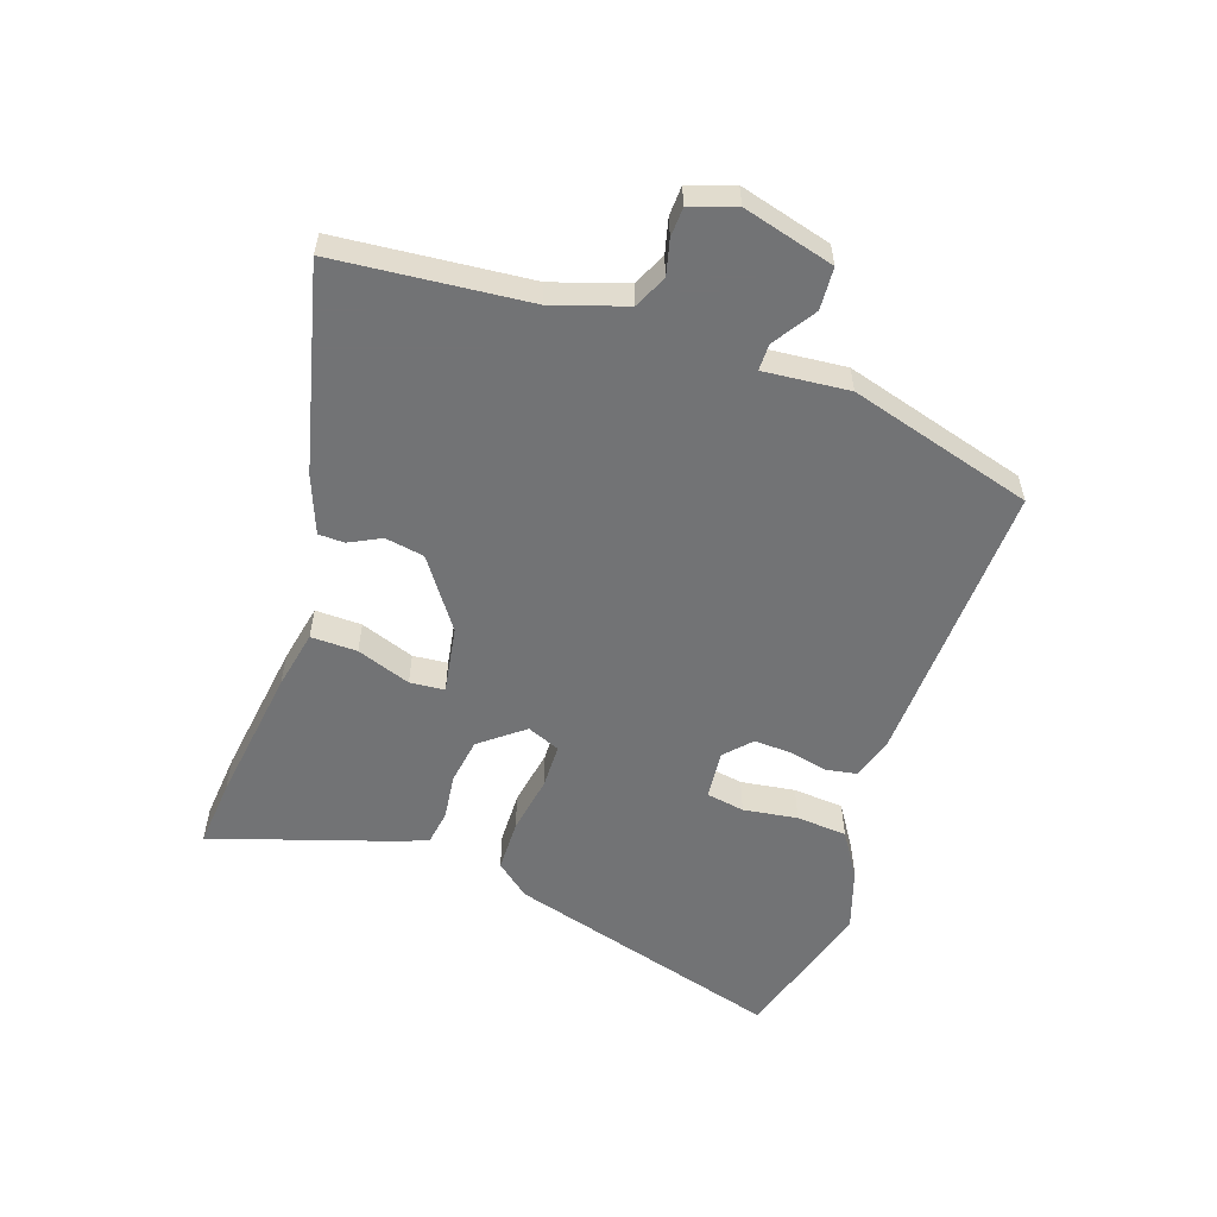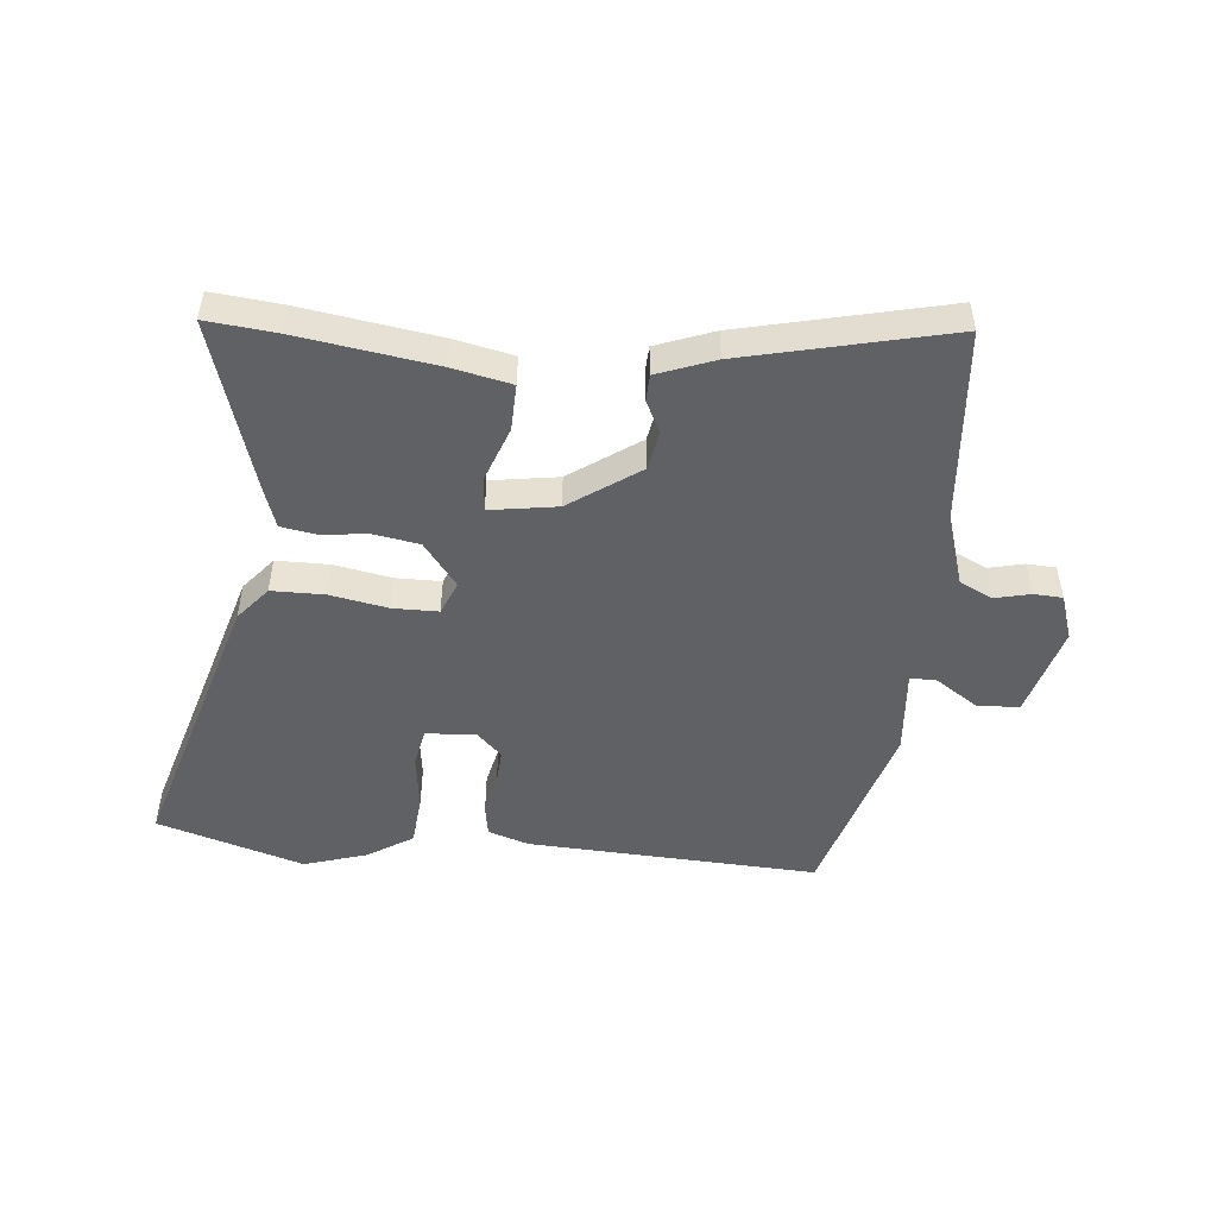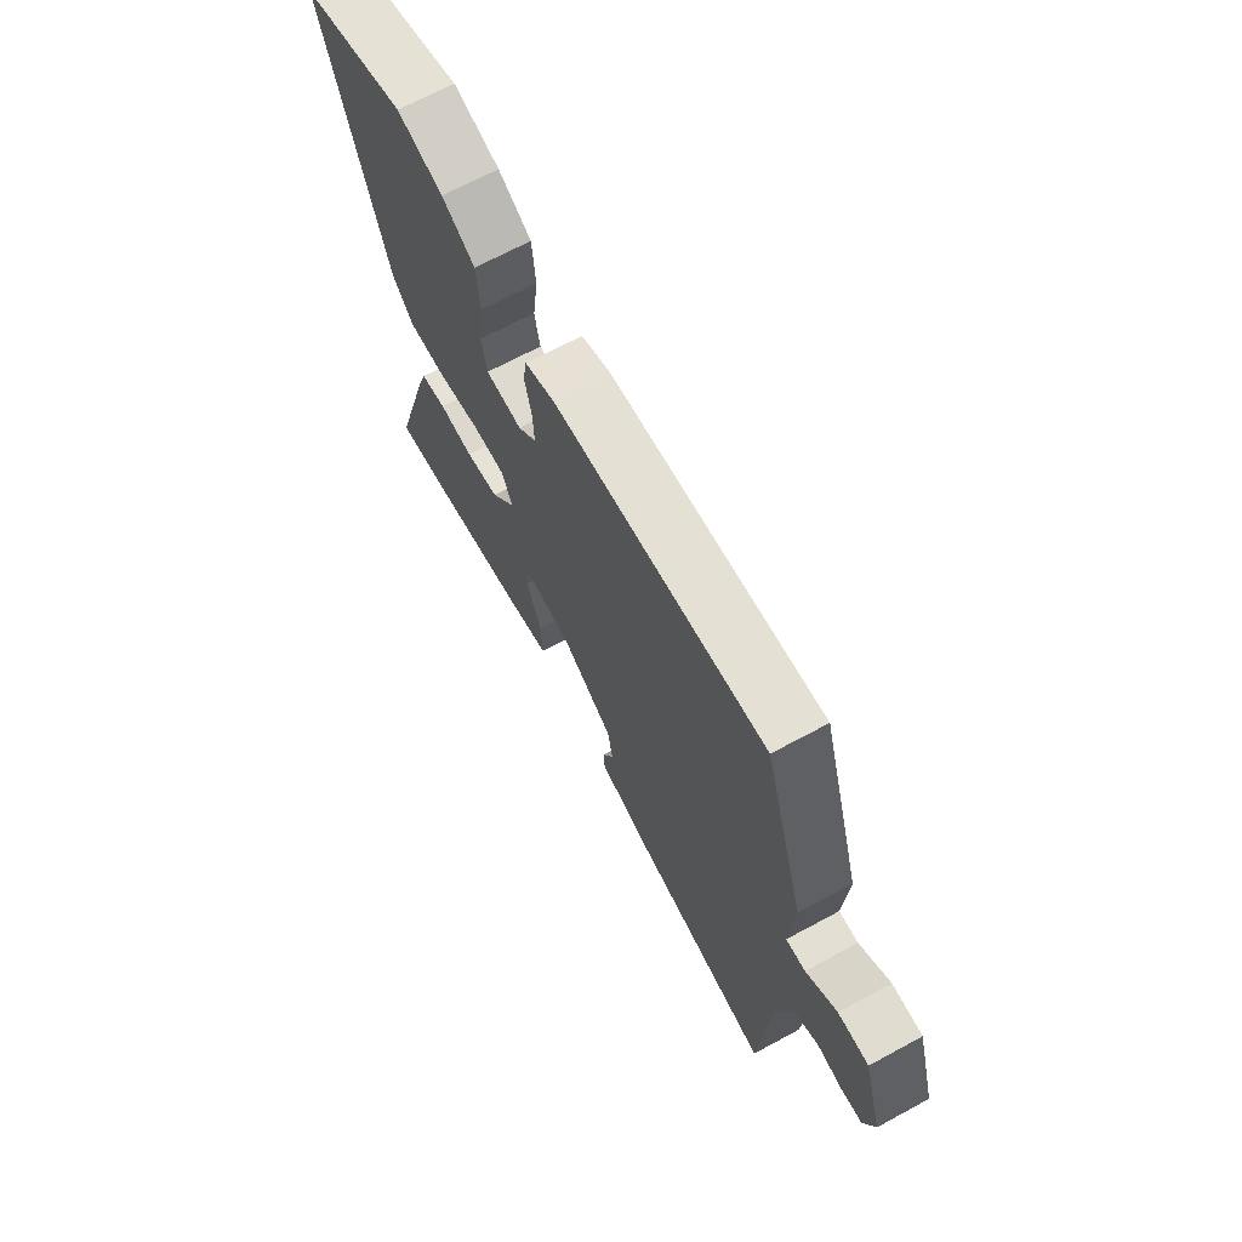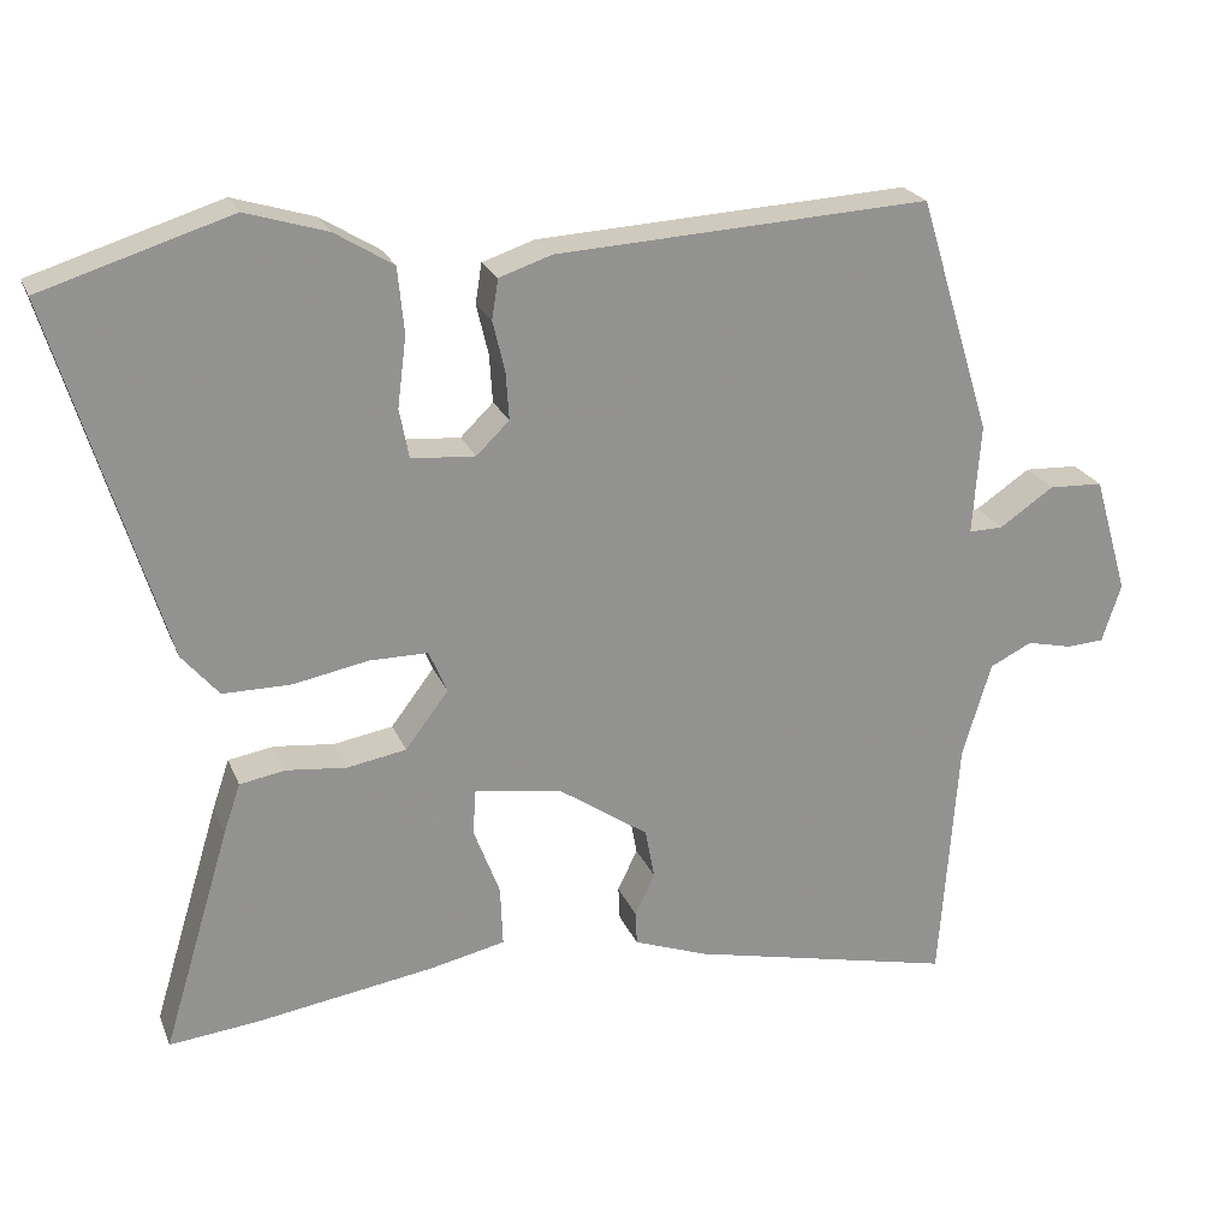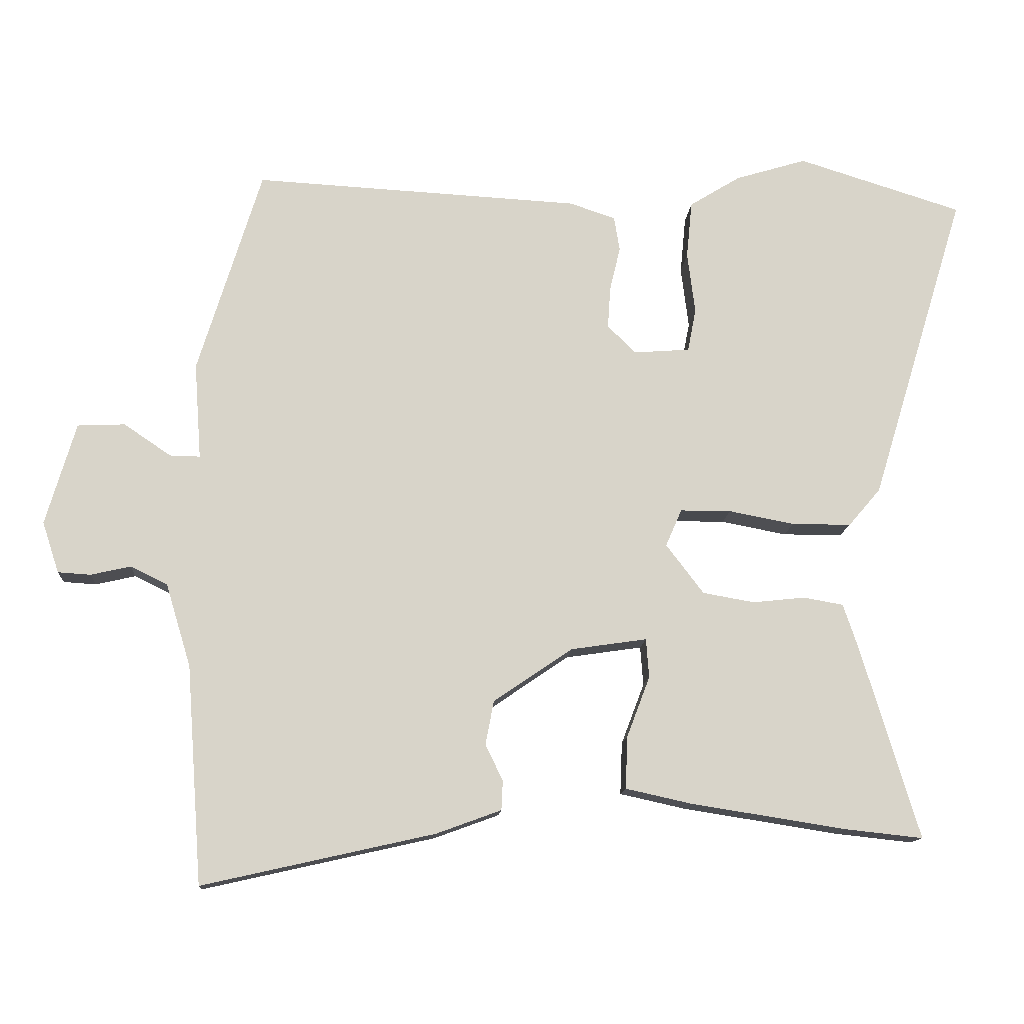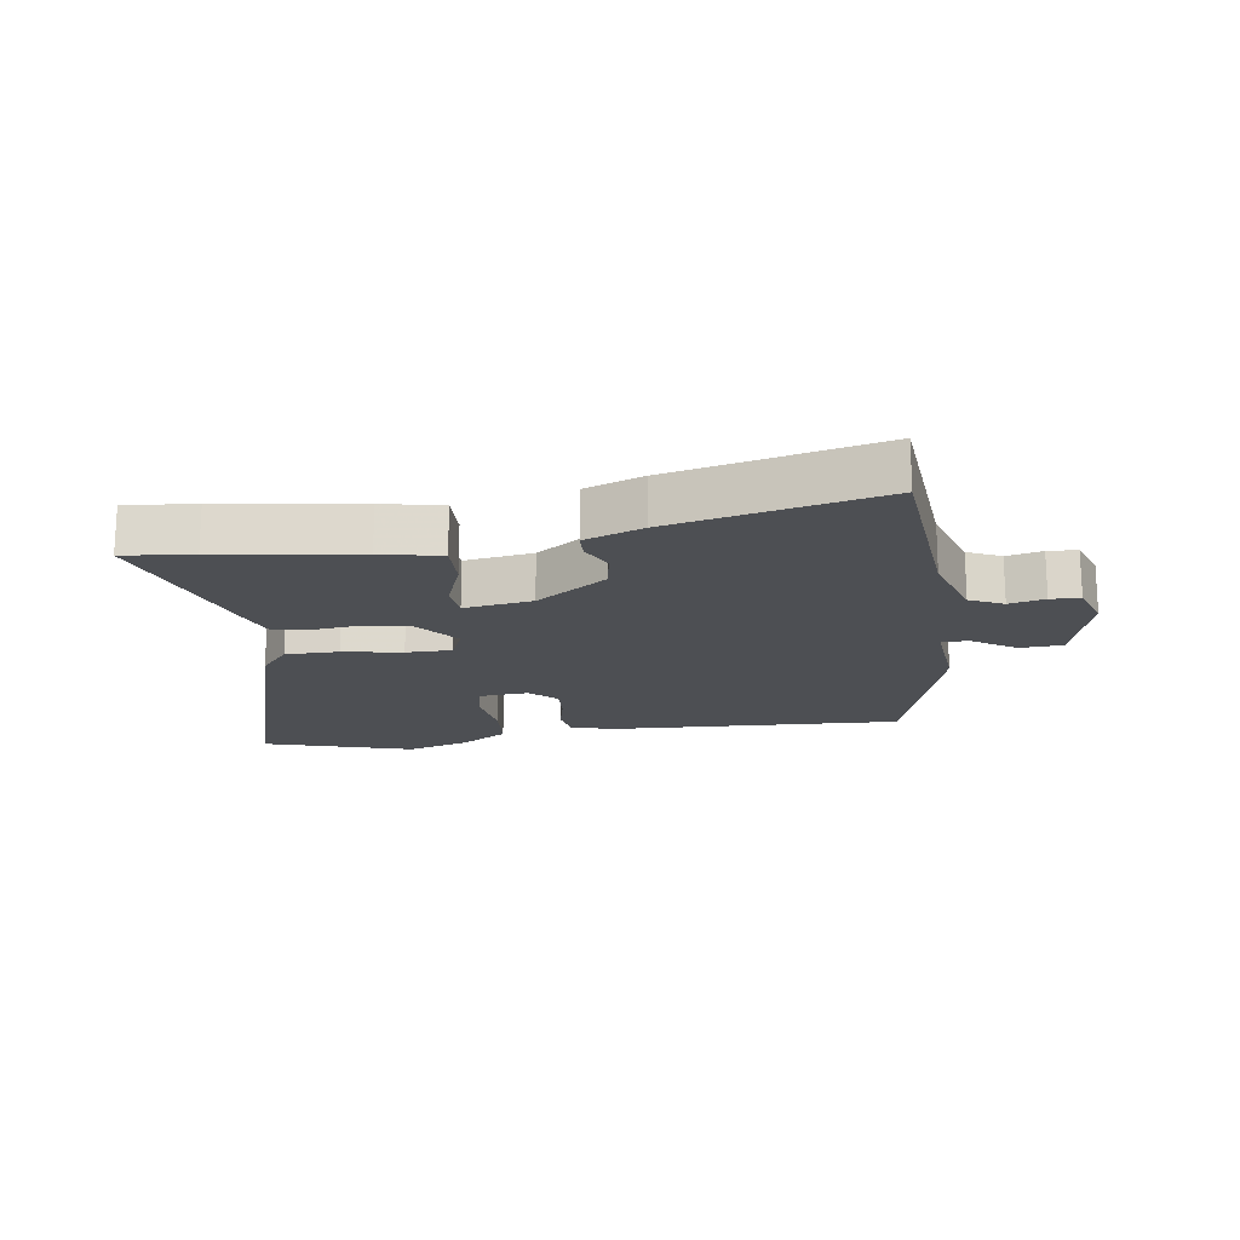
<metadata>
{"format":"obj","ext":"obj","renderer":"f3d","projection":"perspective","resolution":1024,"background":"white","views":[{"elev":-55.9,"azim":-107.8,"up":"+Y"},{"elev":-49.8,"azim":175.0,"up":"+Y"},{"elev":67.7,"azim":-118.5,"up":"+Z"},{"elev":22.8,"azim":161.7,"up":"+Z"},{"elev":-13.3,"azim":-3.8,"up":"+Z"},{"elev":-17.7,"azim":-171.1,"up":"+Y"}]}
</metadata>
<code>
v 0.395 0.07 0.533
v 0.631 0.07 0.459
v 0.494 0.07 0.012
v 0.448 0.07 -0.042
v 0.363 0.07 -0.042
v 0.269 0.07 -0.024
v 0.196 0.07 -0.024
v 0.173 0.07 -0.077
v 0.227 0.07 -0.148
v 0.301 0.07 -0.161
v 0.376 0.07 -0.153
v 0.433 0.07 -0.163
v 0.454 0.07 -0.225
v 0.538 0.07 -0.504
v 0.427 0.07 -0.492
v 0.204 0.07 -0.457
v 0.109 0.07 -0.436
v 0.112 0.07 -0.361
v 0.145 0.07 -0.274
v 0.141 0.07 -0.218
v 0.032 0.07 -0.234
v -0.081 0.07 -0.311
v -0.093 0.07 -0.374
v -0.068 0.07 -0.426
v -0.07 0.07 -0.468
v -0.163 0.07 -0.502
v -0.496 0.07 -0.577
v -0.519 0.07 -0.265
v -0.555 0.07 -0.146
v -0.608 0.07 -0.12
v -0.665 0.07 -0.133
v -0.712 0.07 -0.13
v -0.736 0.07 -0.057
v -0.693 0.07 0.09
v -0.625 0.07 0.093
v -0.557 0.07 0.047
v -0.514 0.07 0.046
v -0.524 0.07 0.184
v -0.433 0.07 0.48
v 0.035 0.07 0.454
v 0.101 0.07 0.432
v 0.109 0.07 0.382
v 0.094 0.07 0.319
v 0.09 0.07 0.259
v 0.131 0.07 0.219
v 0.211 0.07 0.225
v 0.223 0.07 0.287
v 0.212 0.07 0.375
v 0.22 0.07 0.457
v 0.293 0.07 0.502
v 0.395 0 0.533
v 0.631 0 0.459
v 0.494 0 0.012
v 0.448 0 -0.042
v 0.363 0 -0.042
v 0.269 0 -0.024
v 0.196 0 -0.024
v 0.173 0 -0.077
v 0.227 0 -0.148
v 0.301 0 -0.161
v 0.376 0 -0.153
v 0.433 0 -0.163
v 0.454 0 -0.225
v 0.538 0 -0.504
v 0.427 0 -0.492
v 0.204 0 -0.457
v 0.109 0 -0.436
v 0.112 0 -0.361
v 0.145 0 -0.274
v 0.141 0 -0.218
v 0.032 0 -0.234
v -0.081 0 -0.311
v -0.093 0 -0.374
v -0.068 0 -0.426
v -0.07 0 -0.468
v -0.163 0 -0.502
v -0.496 0 -0.577
v -0.519 0 -0.265
v -0.555 0 -0.146
v -0.608 0 -0.12
v -0.665 0 -0.133
v -0.712 0 -0.13
v -0.736 0 -0.057
v -0.693 0 0.09
v -0.625 0 0.093
v -0.557 0 0.047
v -0.514 0 0.046
v -0.524 0 0.184
v -0.433 0 0.48
v 0.035 0 0.454
v 0.101 0 0.432
v 0.109 0 0.382
v 0.094 0 0.319
v 0.09 0 0.259
v 0.131 0 0.219
v 0.211 0 0.225
v 0.223 0 0.287
v 0.212 0 0.375
v 0.22 0 0.457
v 0.293 0 0.502
f 4 5 6
f 3 4 6
f 2 3 6
f 1 2 6
f 50 1 6
f 49 50 6
f 48 49 6
f 47 48 6
f 46 47 6 7
f 45 46 7 8
f 44 45 8
f 41 42 43
f 40 41 43
f 39 40 43
f 38 39 43
f 37 38 43
f 37 43 44
f 34 35 36
f 33 34 36
f 32 33 36
f 31 32 36
f 30 31 36
f 29 30 36 37
f 37 44 8
f 29 37 8
f 28 29 8
f 26 27 28
f 25 26 28
f 24 25 28
f 23 24 28
f 17 18 19
f 16 17 19
f 15 16 19
f 14 15 19
f 13 14 19
f 12 13 19
f 11 12 19
f 10 11 19
f 9 10 19 20
f 8 9 20 21
f 22 23 28
f 8 21 22 28
f 56 55 54
f 56 54 53
f 56 53 52
f 56 52 51
f 56 51 100
f 56 100 99
f 56 99 98
f 56 98 97
f 57 56 97 96
f 58 57 96 95
f 58 95 94
f 93 92 91
f 93 91 90
f 93 90 89
f 93 89 88
f 93 88 87
f 94 93 87
f 86 85 84
f 86 84 83
f 86 83 82
f 86 82 81
f 86 81 80
f 87 86 80 79
f 58 94 87
f 58 87 79
f 58 79 78
f 78 77 76
f 78 76 75
f 78 75 74
f 78 74 73
f 69 68 67
f 69 67 66
f 69 66 65
f 69 65 64
f 69 64 63
f 69 63 62
f 69 62 61
f 69 61 60
f 70 69 60 59
f 71 70 59 58
f 78 73 72
f 78 72 71 58
f 1 51 52 2
f 2 52 53 3
f 3 53 54 4
f 4 54 55 5
f 5 55 56 6
f 6 56 57 7
f 7 57 58 8
f 8 58 59 9
f 9 59 60 10
f 10 60 61 11
f 11 61 62 12
f 12 62 63 13
f 13 63 64 14
f 14 64 65 15
f 15 65 66 16
f 16 66 67 17
f 17 67 68 18
f 18 68 69 19
f 19 69 70 20
f 20 70 71 21
f 21 71 72 22
f 22 72 73 23
f 23 73 74 24
f 24 74 75 25
f 25 75 76 26
f 26 76 77 27
f 27 77 78 28
f 28 78 79 29
f 29 79 80 30
f 30 80 81 31
f 31 81 82 32
f 32 82 83 33
f 33 83 84 34
f 34 84 85 35
f 35 85 86 36
f 36 86 87 37
f 37 87 88 38
f 38 88 89 39
f 39 89 90 40
f 40 90 91 41
f 41 91 92 42
f 42 92 93 43
f 43 93 94 44
f 44 94 95 45
f 45 95 96 46
f 46 96 97 47
f 47 97 98 48
f 48 98 99 49
f 49 99 100 50
f 50 100 51 1

</code>
